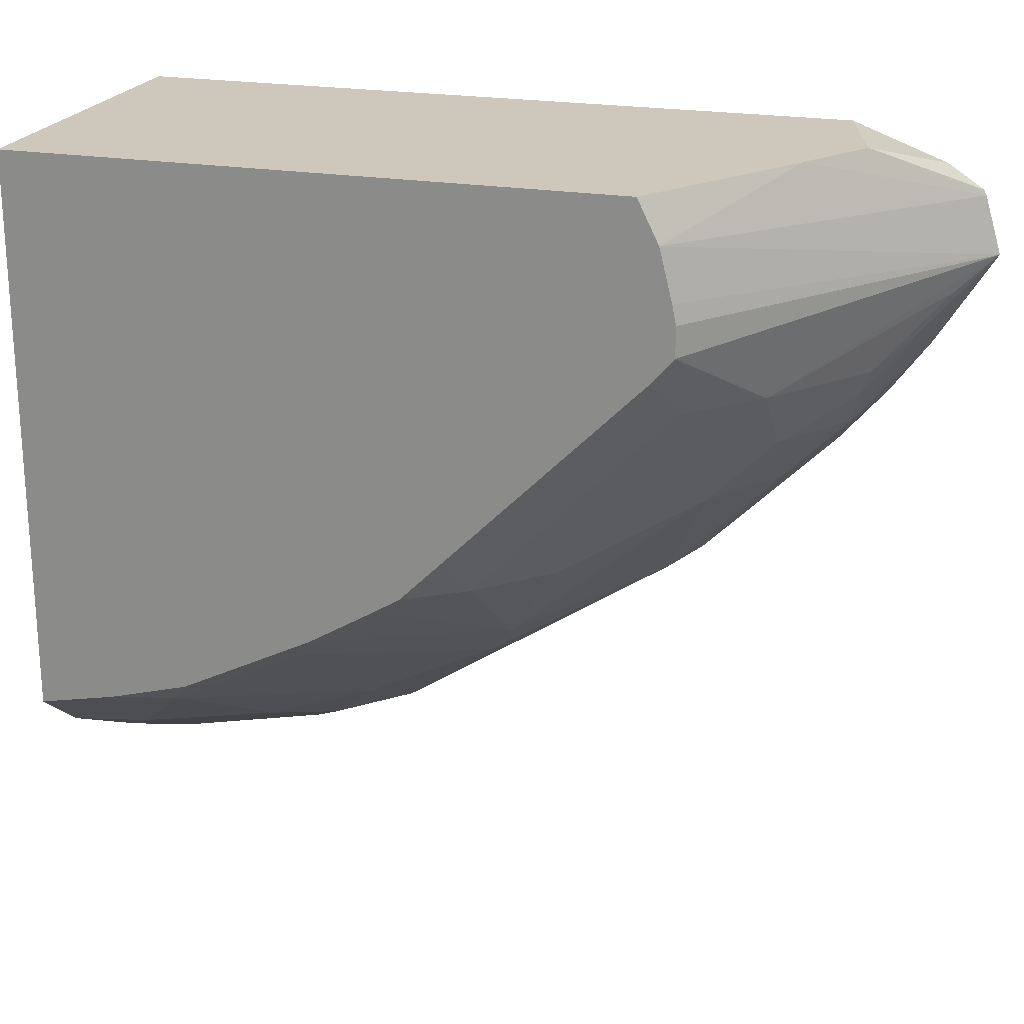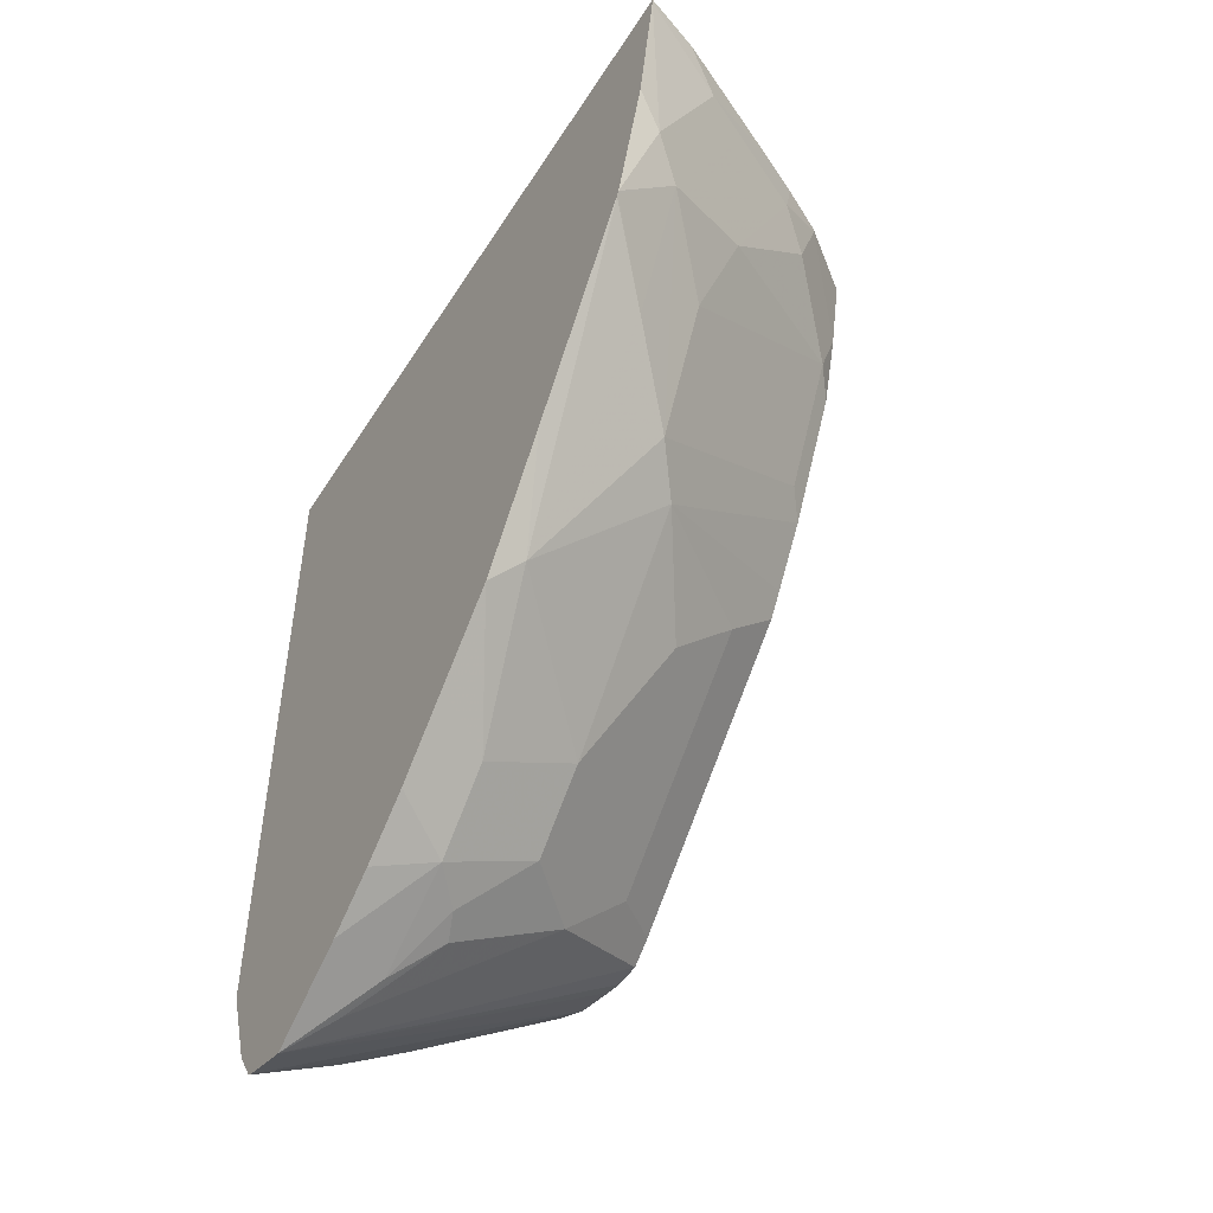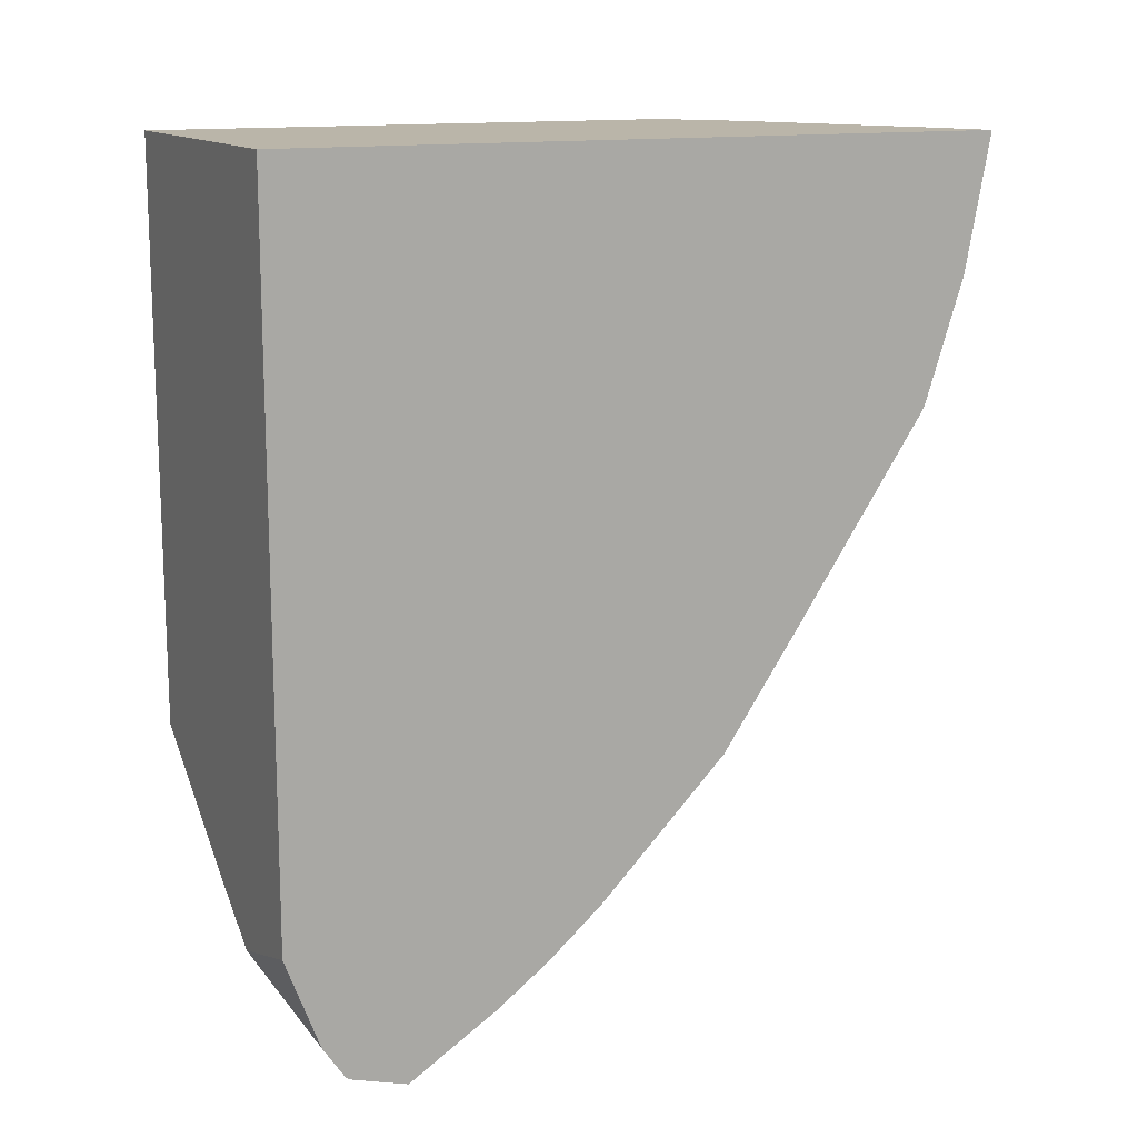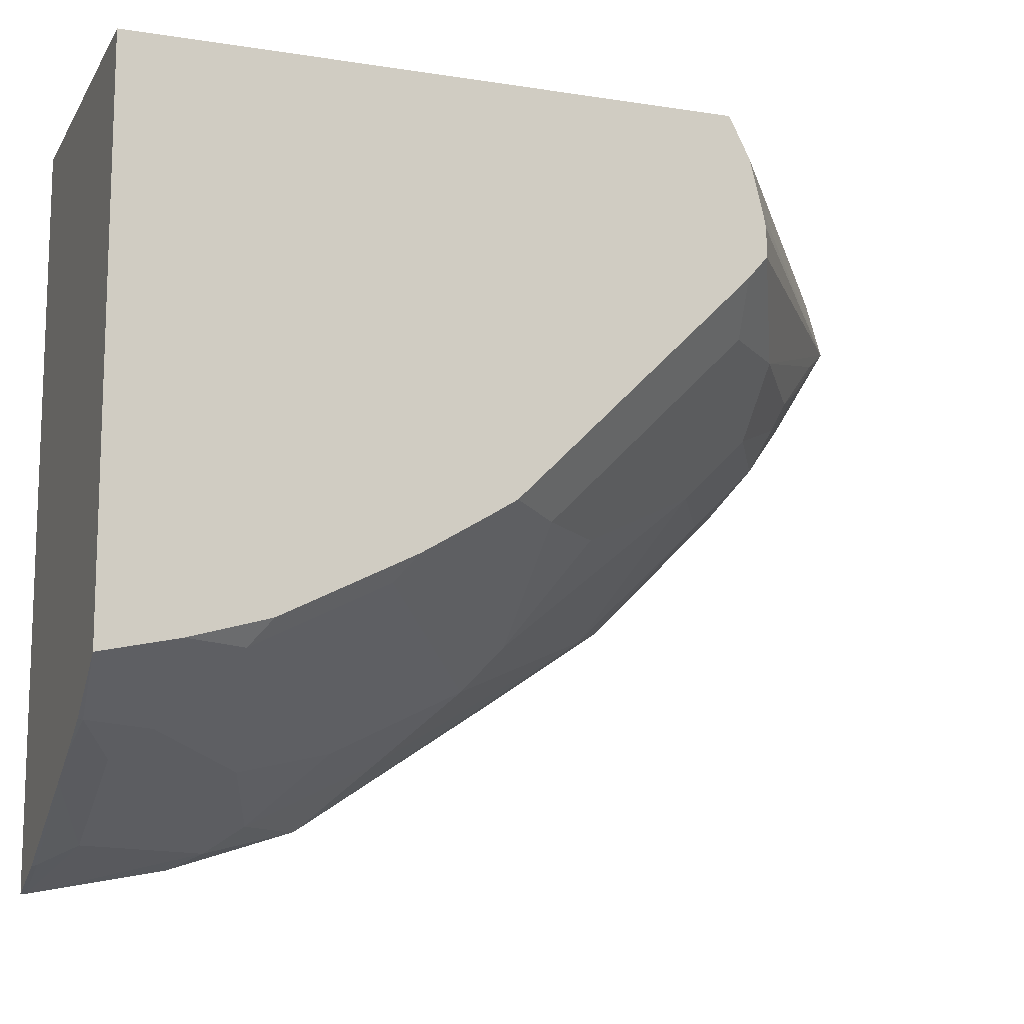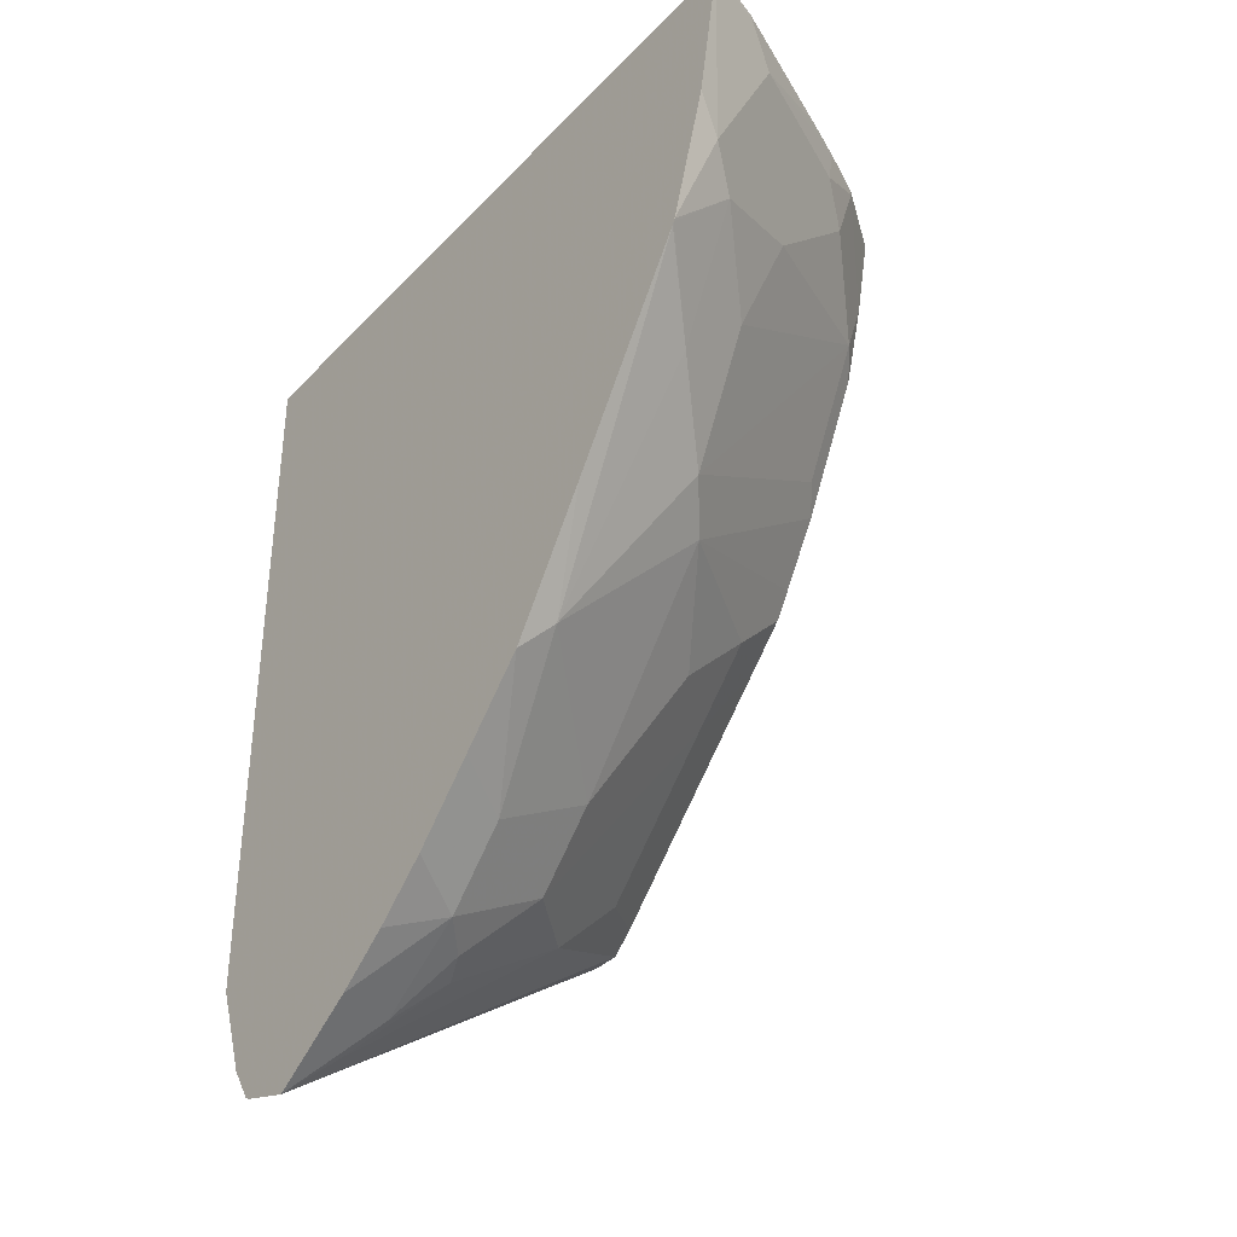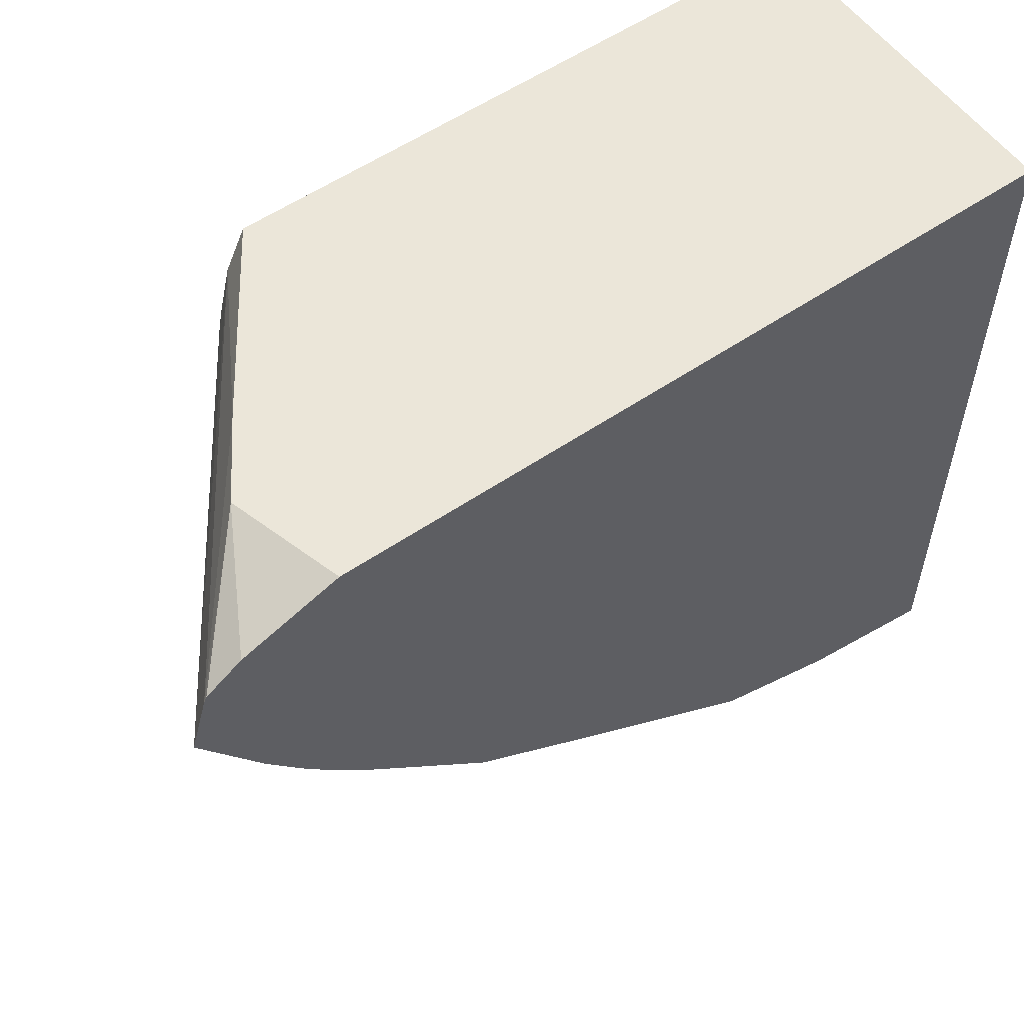
<metadata>
{"format":"obj","ext":"obj","renderer":"f3d","projection":"perspective","resolution":1024,"background":"white","views":[{"elev":21.9,"azim":106.9,"up":"+Y"},{"elev":-49.5,"azim":-31.3,"up":"+Z"},{"elev":13.7,"azim":-115.6,"up":"+Z"},{"elev":-12.4,"azim":69.9,"up":"+Y"},{"elev":-36.1,"azim":-37.4,"up":"+Z"},{"elev":56.3,"azim":-125.5,"up":"+Y"}]}
</metadata>
<code>
v 0.4129 -0.429 -0.7005
v 0.3424 -0.4702 -0.7648
v 0.3424 -0.4667 -0.7631
v 0.3424 -0.4518 -0.7406
v 0.3424 -0.429 -0.6797
v 0.4599 -0.429 -0.6704
v 0.3424 -0.5069 -0.7757
v 0.5664 -0.4557 -0.6111
v 0.3424 -0.429 -0.2099
v 0.5664 -0.429 -0.5977
v 0.5664 -0.4542 -0.6104
v 0.4897 -0.5643 -0.66
v 0.3691 -0.5252 -0.7523
v 0.4117 -0.5678 -0.7097
v 0.3833 -0.5483 -0.7346
v 0.3424 -0.567 -0.738
v 0.5664 -0.488 -0.6192
v 0.5664 -0.5004 -0.6217
v 0.5664 -0.5195 -0.6217
v 0.3424 -0.9098 -0.2099
v 0.5664 -0.429 -0.2099
v 0.4471 -0.6069 -0.66
v 0.4259 -0.5962 -0.6814
v 0.5664 -0.5345 -0.6089
v 0.5323 -0.5643 -0.6174
v 0.5323 -0.6495 -0.5323
v 0.4046 -0.5856 -0.7026
v 0.3833 -0.6104 -0.6955
v 0.3424 -0.602 -0.7124
v 0.3424 -0.9096 -0.213
v 0.3433 -0.9095 -0.2099
v 0.5664 -0.7915 -0.2099
v 0.4471 -0.6495 -0.6174
v 0.5664 -0.56 -0.5834
v 0.5664 -0.6623 -0.4812
v 0.5323 -0.692 -0.4898
v 0.3424 -0.6376 -0.6819
v 0.3833 -0.653 -0.6529
v 0.3424 -0.8934 -0.2999
v 0.362 -0.8836 -0.3194
v 0.4046 -0.8836 -0.2342
v 0.3833 -0.8942 -0.213
v 0.3812 -0.8953 -0.2099
v 0.5252 -0.8233 -0.2099
v 0.5252 -0.8233 -0.213
v 0.5664 -0.7809 -0.2599
v 0.4897 -0.692 -0.5323
v 0.4471 -0.7558 -0.4898
v 0.362 -0.7346 -0.5748
v 0.5664 -0.6877 -0.4557
v 0.3424 -0.6802 -0.6393
v 0.3424 -0.7248 -0.5945
v 0.3424 -0.8672 -0.3816
v 0.3833 -0.8676 -0.3407
v 0.4259 -0.8676 -0.2555
v 0.4897 -0.8411 -0.2342
v 0.4948 -0.8397 -0.2099
v 0.4684 -0.8528 -0.2099
v 0.511 -0.825 -0.2555
v 0.5536 -0.7825 -0.2981
v 0.5664 -0.7665 -0.3109
v 0.5664 -0.6984 -0.4387
v 0.5664 -0.7239 -0.3961
v 0.4259 -0.7825 -0.4685
v 0.3833 -0.825 -0.4259
v 0.3424 -0.8655 -0.385
v 0.3424 -0.7803 -0.5127
v 0.3424 -0.8664 -0.3833
v 0.4471 -0.8411 -0.3194
v 0.4259 -0.825 -0.3833
v 0.5536 -0.7399 -0.3833
f 35 50 36
f 33 36 47
f 33 47 48
f 33 48 49
f 33 49 38
f 36 50 48
f 40 54 41
f 37 38 51
f 38 49 52
f 38 52 51
f 39 53 40
f 40 53 54
f 32 45 46
f 36 48 47
f 32 44 45
f 22 26 33
f 30 42 43
f 41 55 56
f 22 33 38
f 22 38 28
f 23 28 27
f 24 34 25
f 25 34 26
f 30 43 31
f 26 34 35
f 26 36 33
f 28 37 29
f 28 38 37
f 30 39 40
f 30 40 41
f 30 41 42
f 26 35 36
f 41 56 57
f 49 66 67
f 41 58 42
f 54 68 65
f 54 65 64
f 54 64 70
f 54 70 69
f 56 69 59
f 59 69 60
f 54 56 55
f 60 69 70
f 60 64 71
f 60 71 63
f 60 63 61
f 63 71 64
f 65 68 66
f 22 28 23
f 60 70 64
f 41 57 58
f 54 69 56
f 49 67 52
f 41 54 55
f 42 58 43
f 44 57 45
f 45 56 59
f 45 59 60
f 45 60 46
f 53 68 54
f 45 57 56
f 48 50 62
f 48 62 63
f 48 63 64
f 48 64 49
f 49 64 65
f 49 65 66
f 46 60 61
f 20 30 31
f 1 2 3
f 15 28 16
f 7 15 16
f 7 14 15
f 7 13 14
f 7 12 13
f 6 11 8
f 6 10 11
f 2 8 7
f 2 6 8
f 2 4 3
f 2 5 4
f 2 9 5
f 2 20 9
f 2 30 20
f 2 39 30
f 2 53 39
f 2 68 53
f 2 66 68
f 16 28 29
f 1 3 4
f 1 4 5
f 1 5 9
f 1 9 21
f 1 21 10
f 7 8 17
f 1 10 6
f 2 7 16
f 2 29 37
f 2 37 51
f 2 51 52
f 2 52 67
f 2 67 66
f 1 6 2
f 7 17 18
f 2 16 29
f 7 19 12
f 7 18 19
f 15 27 28
f 14 27 15
f 14 23 27
f 12 26 22
f 12 25 26
f 12 19 24
f 12 14 13
f 12 23 14
f 12 22 23
f 9 32 21
f 9 44 32
f 9 57 44
f 9 58 57
f 9 43 58
f 12 24 25
f 9 20 31
f 8 11 10
f 9 31 43
f 8 10 21
f 8 21 32
f 8 32 46
f 8 61 63
f 8 63 62
f 8 46 61
f 8 50 35
f 8 18 17
f 8 35 34
f 8 34 24
f 8 24 19
f 8 62 50
f 8 19 18

</code>
